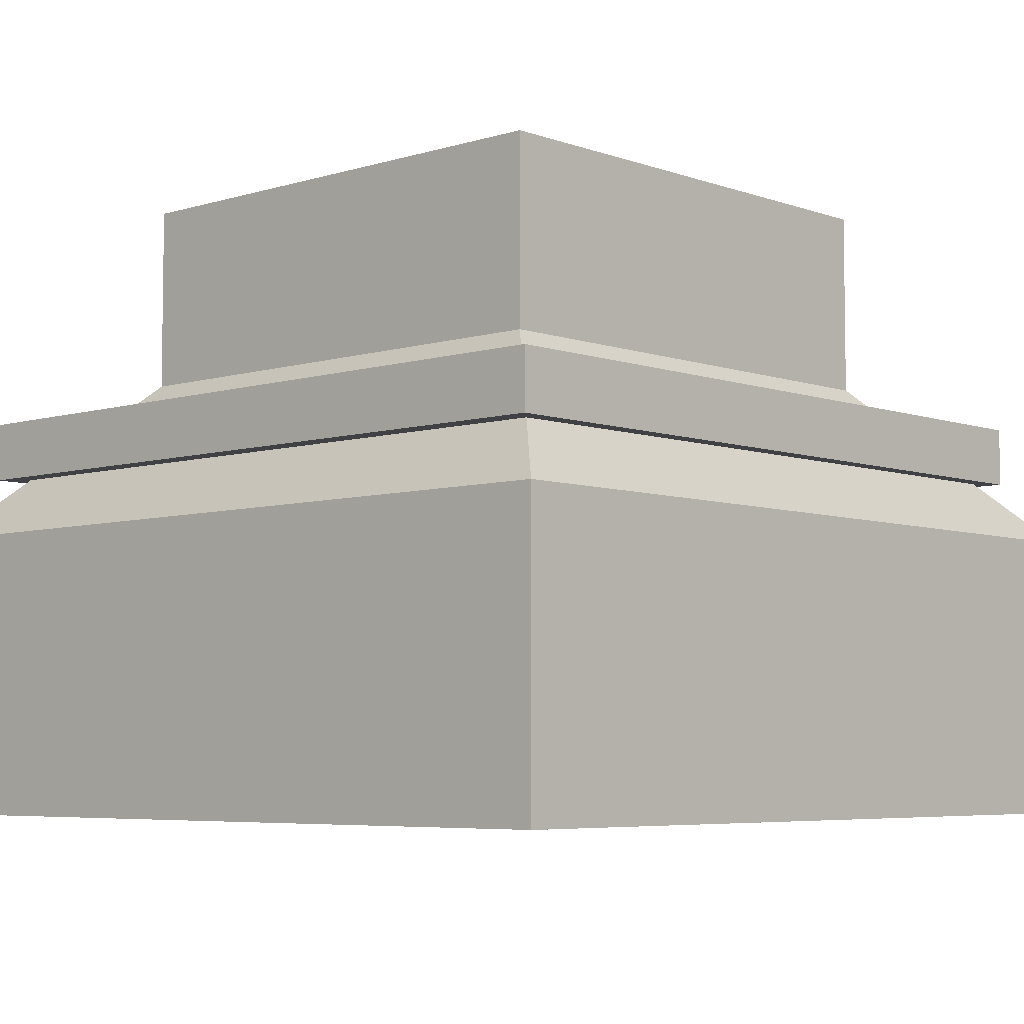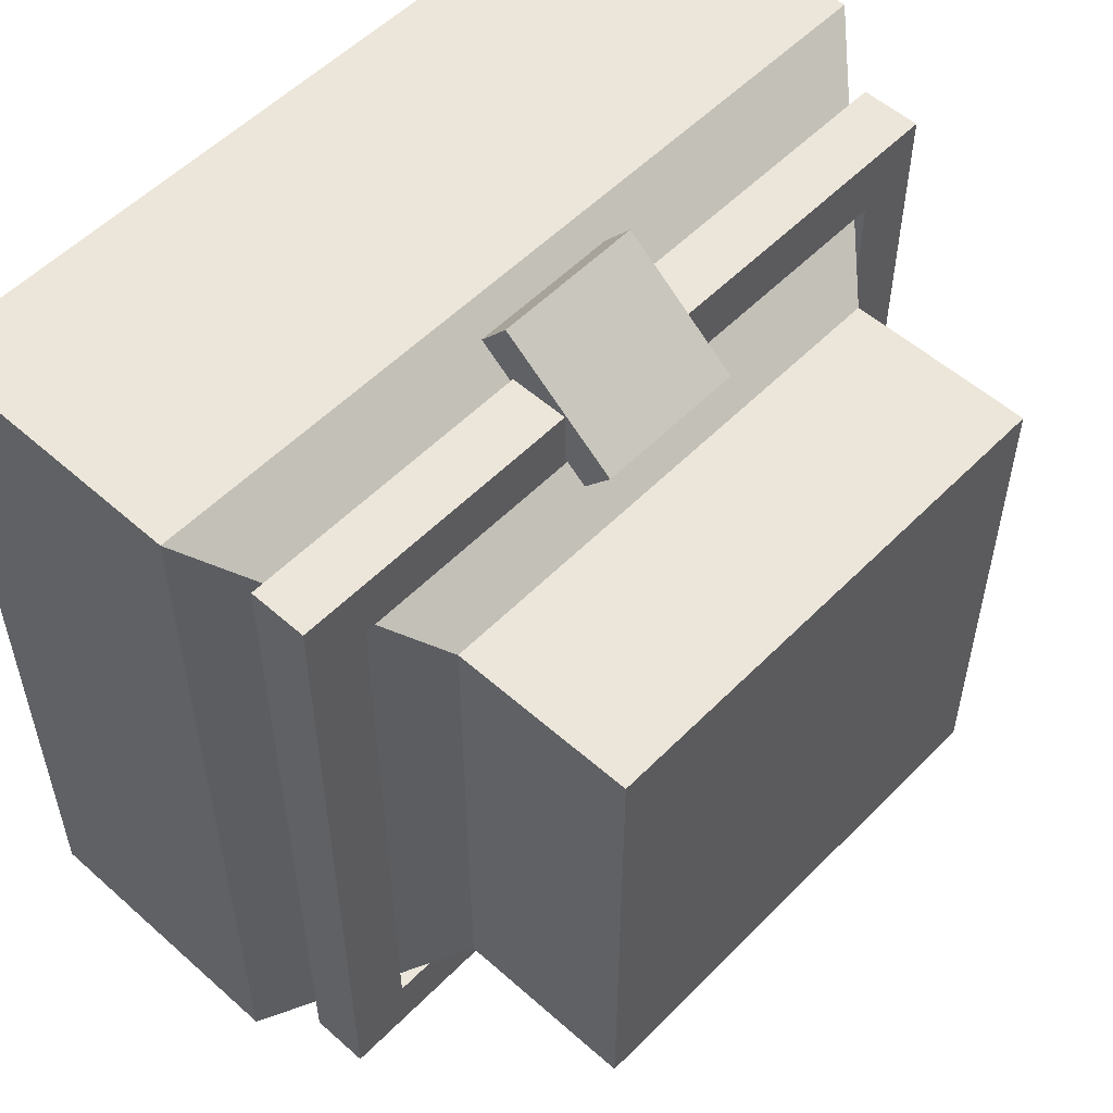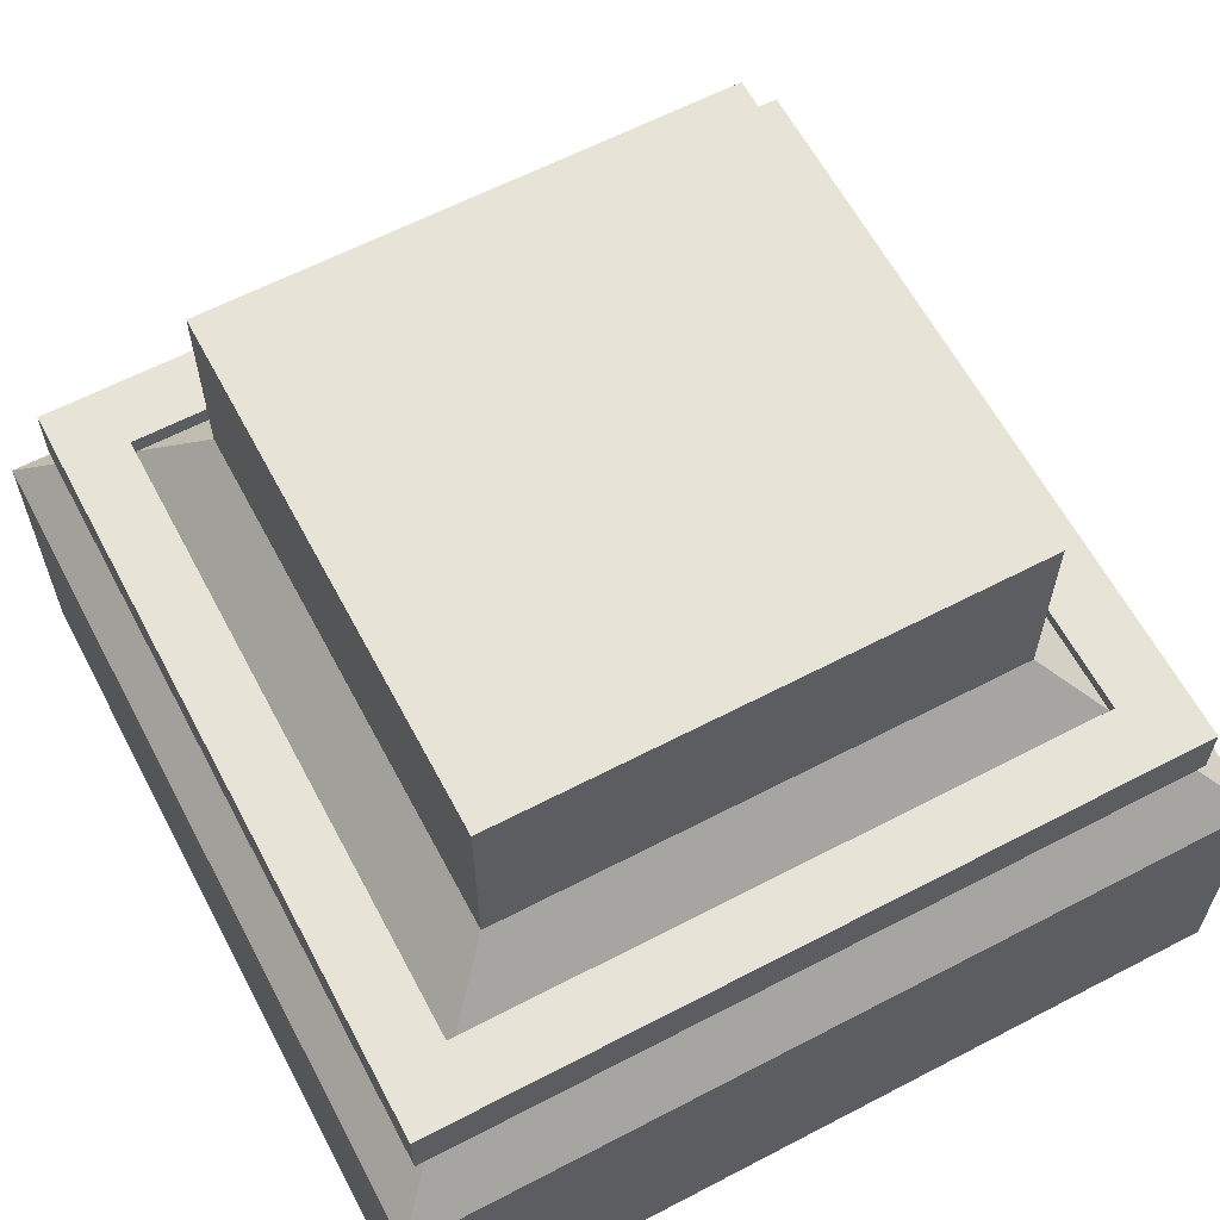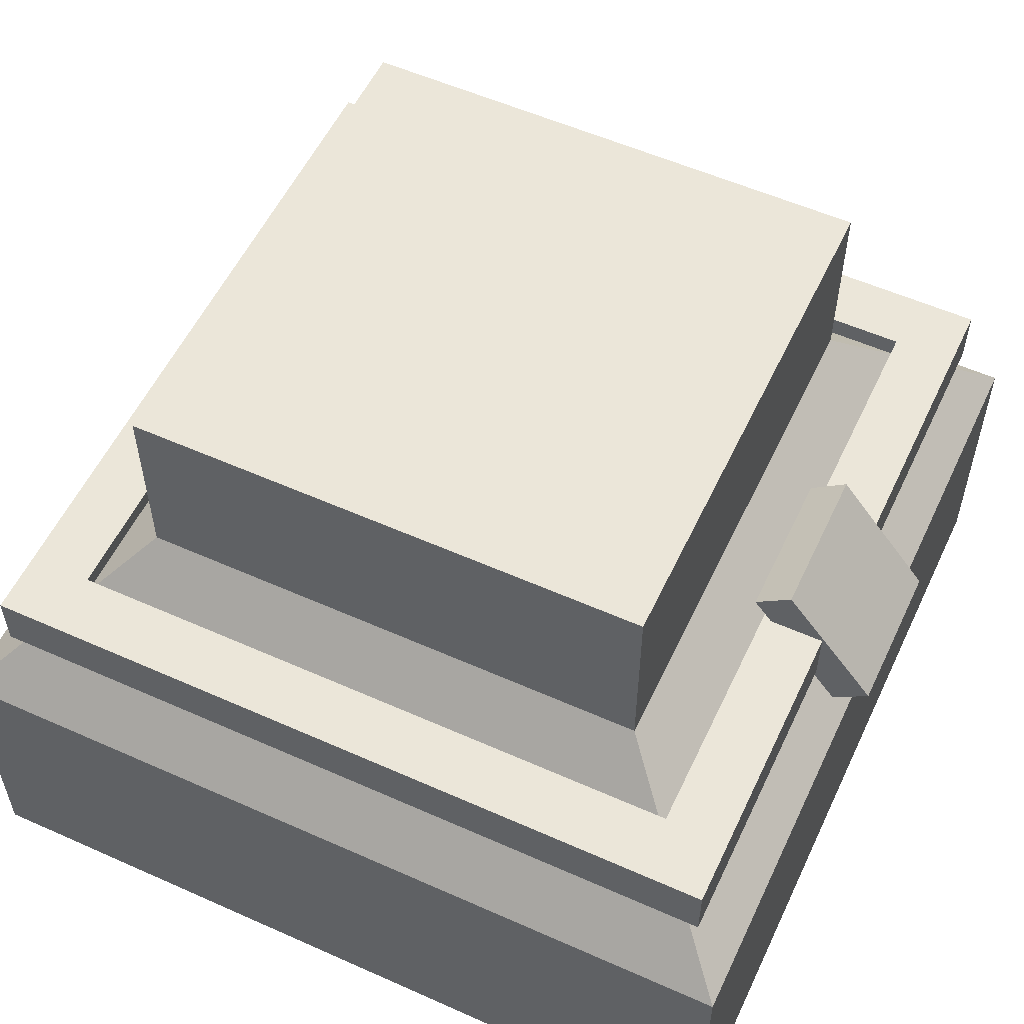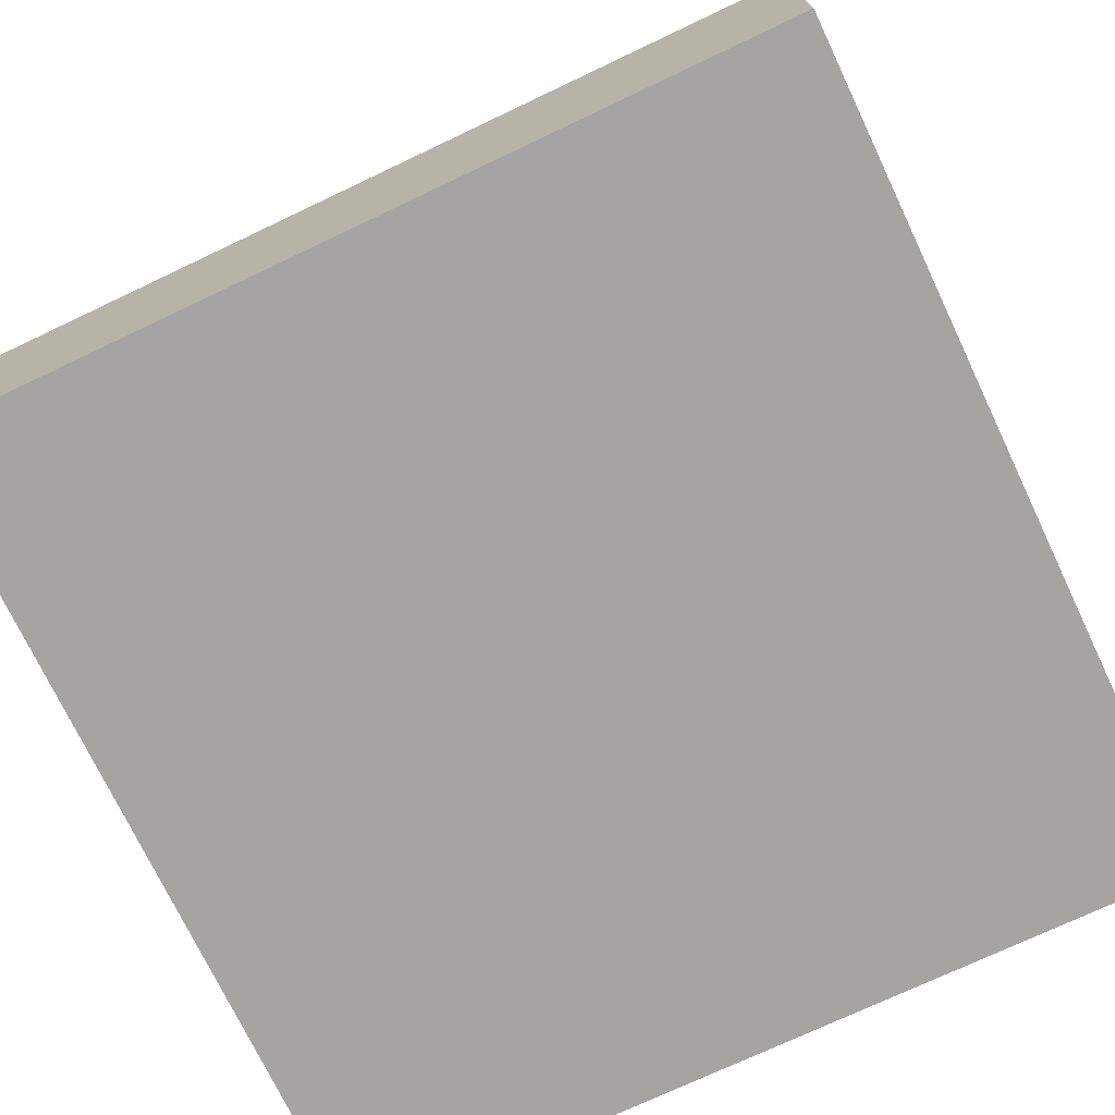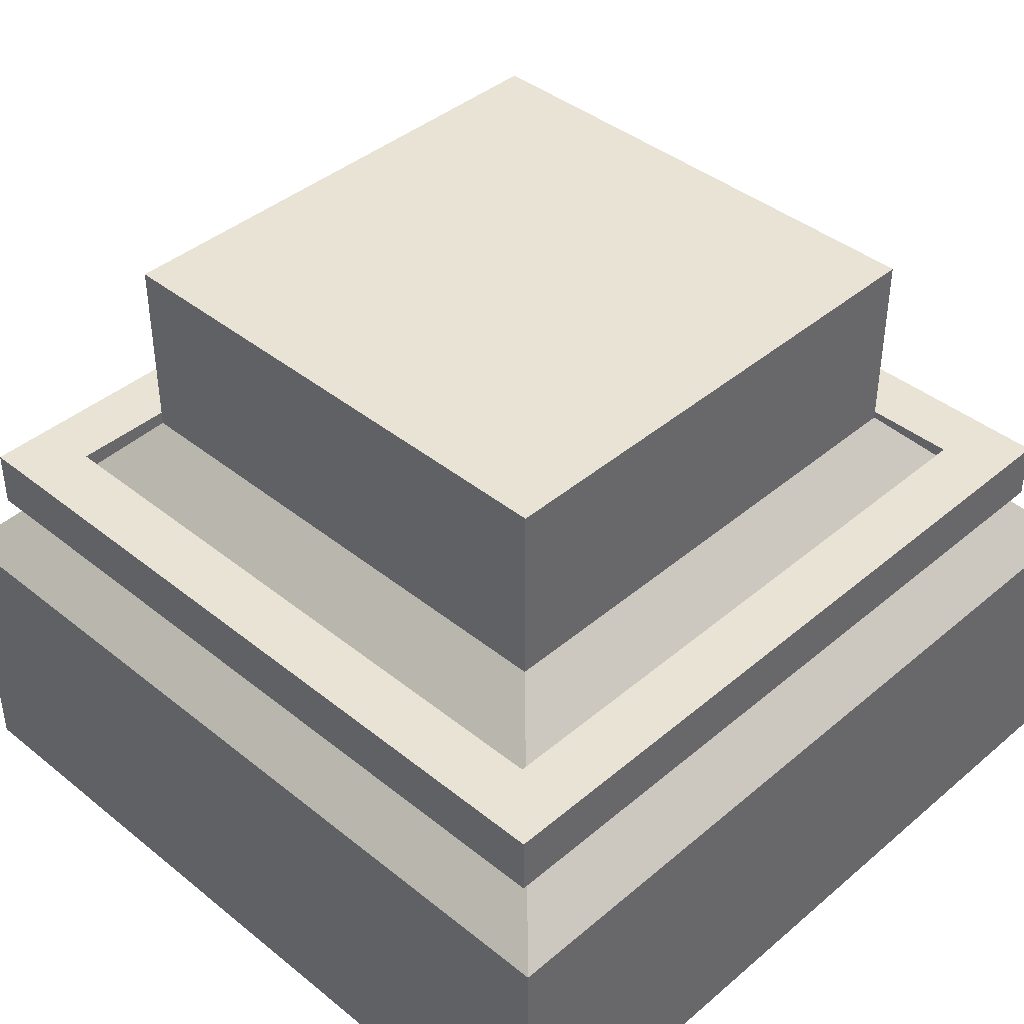
<metadata>
{"format":"obj","ext":"obj","renderer":"f3d","projection":"perspective","resolution":1024,"background":"white","views":[{"elev":-5.7,"azim":-137.2,"up":"+Y"},{"elev":54.3,"azim":133.2,"up":"+Z"},{"elev":62.1,"azim":152.1,"up":"+Y"},{"elev":55.7,"azim":-64.9,"up":"+Y"},{"elev":-73.2,"azim":115.4,"up":"+Y"},{"elev":41.2,"azim":134.3,"up":"+Y"}]}
</metadata>
<code>
v -0.04231 0.2032 0.2526
v 0.05546 0.2032 0.2526
v -0.04231 0.2215 0.2752
v 0.05546 0.2215 0.2752
v -0.04231 0.2977 0.2139
v 0.05546 0.2977 0.2139
v -0.04231 0.2794 0.1913
v 0.05546 0.2794 0.1913
v -0.2418 0.2263 0.2385
v 0.2475 0.2263 0.2385
v -0.2418 0.2644 0.2385
v 0.2475 0.2644 0.2385
v -0.2418 0.2644 -0.2508
v 0.2475 0.2644 -0.2508
v -0.2418 0.2263 -0.2508
v 0.2475 0.2263 -0.2508
v -0.2011 0.2644 0.1977
v 0.2068 0.2644 0.1977
v 0.2068 0.2644 -0.2101
v -0.2011 0.2644 -0.2101
v -0.2011 0.2263 -0.2101
v 0.2068 0.2263 -0.2101
v 0.2068 0.2263 0.1977
v -0.2011 0.2263 0.1977
v -0.2687 0 0.2622
v 0.2687 0 0.2622
v -0.1674 0.4124 0.1609
v 0.1674 0.4124 0.1609
v -0.1674 0.4124 -0.1739
v 0.1674 0.4124 -0.1739
v -0.2687 0 -0.2752
v 0.2687 0 -0.2752
v -0.1674 0.2915 0.1609
v 0.1674 0.2915 0.1609
v 0.1674 0.2915 -0.1739
v -0.1674 0.2915 -0.1739
v -0.2687 0.1855 0.2622
v 0.2687 0.1855 0.2622
v 0.2687 0.1855 -0.2752
v -0.2687 0.1855 -0.2752
f 1 2 4 3
f 5 6 8 7
f 7 8 2 1
f 2 8 6 4
f 7 1 3 5
f 4 6 5 3
f 9 10 12 11
f 13 14 16 15
f 10 16 14 12
f 15 9 11 13
f 11 12 18 17
f 12 14 19 18
f 14 13 20 19
f 13 11 17 20
f 15 16 22 21
f 16 10 23 22
f 10 9 24 23
f 9 15 21 24
f 19 20 21 22
f 20 17 24 21
f 19 22 23 18
f 18 23 24 17
f 33 34 28 27
f 27 28 30 29
f 29 30 35 36
f 31 32 26 25
f 34 35 30 28
f 36 33 27 29
f 37 38 34 33
f 38 39 35 34
f 36 35 39 40
f 40 37 33 36
f 25 26 38 37
f 26 32 39 38
f 40 39 32 31
f 31 25 37 40

</code>
